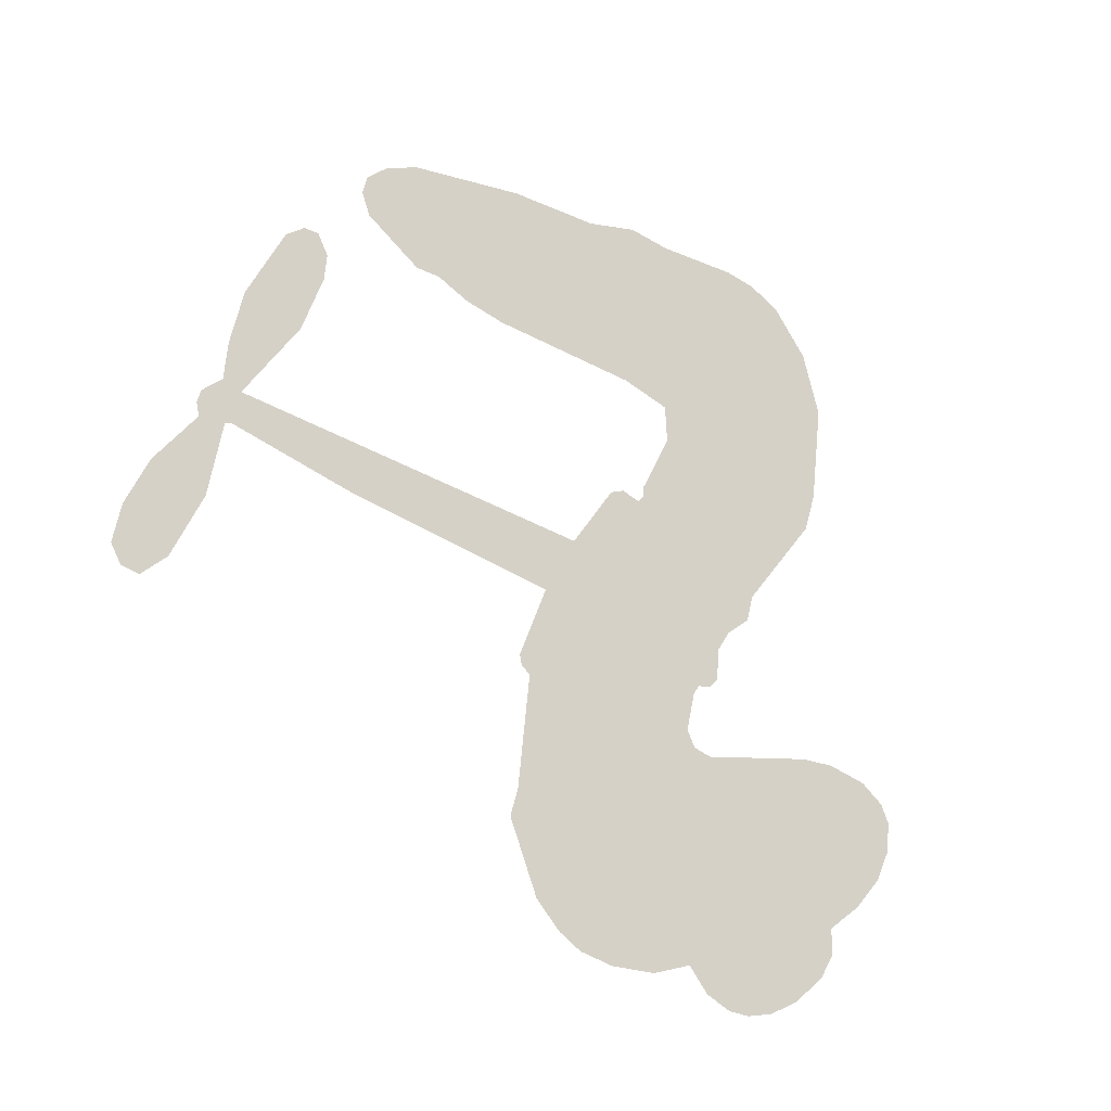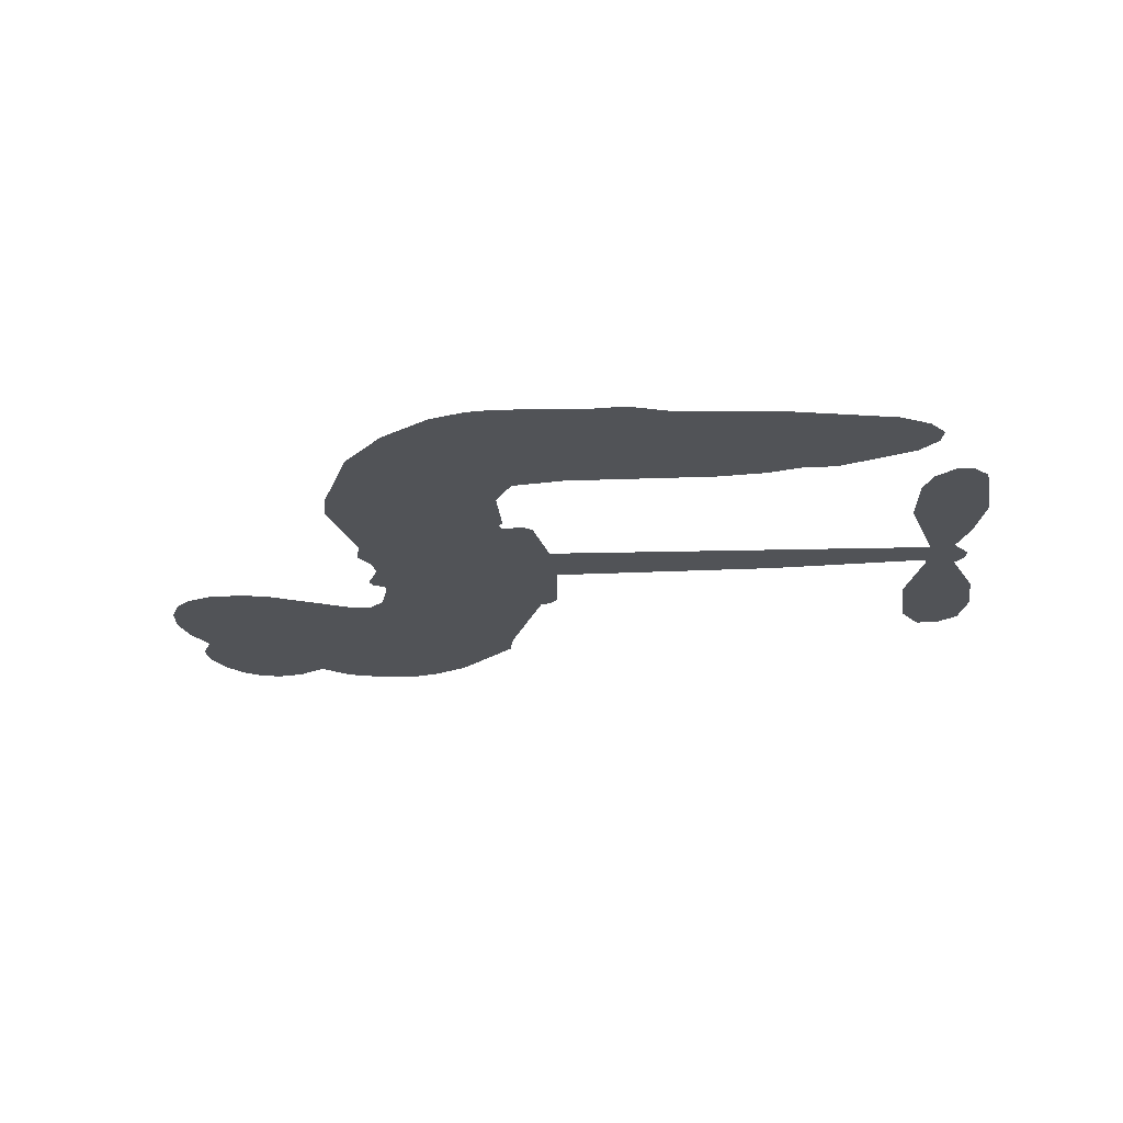
<metadata>
{"format":"obj","ext":"obj","renderer":"f3d","projection":"perspective","resolution":1024,"background":"white","views":[{"elev":79.2,"azim":-155.5,"up":"+Z"},{"elev":-22.0,"azim":2.5,"up":"+Z"}]}
</metadata>
<code>
v -132.9 40.14 0
v -131.6 45.2 0
v -129.2 49.78 0
v -130.9 53.63 0
v -130.8 57.38 0
v -128.6 62.38 0
v -125.9 65.47 0
v -122.9 67.24 0
v -120 67.78 0
v -115.8 66.88 0
v -111.6 63.99 0
v -107.1 67.36 0
v -100.7 69.03 0
v -95.42 69.03 0
v -91.26 67.66 0
v -85.95 64.53 0
v -76.92 54.67 0
v -76.22 50.3 0
v -70.42 33.23 0
v -68.66 32.48 0
v -67.66 30.94 0
v -67.09 19.88 0
v -32.74 18.44 0
v -9.419 16.05 0
v -8.609 16.57 0
v -11.08 28.54 0
v -10.03 39.89 0
v -7.128 44.43 0
v -3.797 44.32 0
v -0.7004 41.66 0
v 0.4723 35.2 0
v -0.3984 26.77 0
v -4.244 17.19 0
v -2.864 15.21 0
v -2.689 13.13 0
v -5.04 10.01 0
v -3.186 4.073 0
v -1.824 -4.673 0
v -3.626 -16.33 0
v -5.879 -18.6 0
v -8.378 -18.7 0
v -11.36 -15.92 0
v -12.63 -11.96 0
v -12.84 -2.903 0
v -8.698 10.73 0
v -67.93 10.8 0
v -70.05 1.054 0
v -71.68 0.03345 0
v -74.6 0.6145 0
v -75.08 -0.5081 0
v -74.43 -1.653 0
v -74.79 -10.4 0
v -72.2 -15.36 0
v -64.6 -16.85 0
v -42.22 -17.39 0
v -35.45 -18.35 0
v -29.62 -20.17 0
v -25.66 -20.09 0
v -14.62 -25.01 0
v -11.94 -28.1 0
v -11.54 -30.81 0
v -13.79 -33.58 0
v -18.16 -35.77 0
v -35.14 -38.5 0
v -48.46 -38.84 0
v -55.13 -40.69 0
v -61.27 -40.04 0
v -72.51 -40.47 0
v -76.99 -39.83 0
v -82.09 -37.83 0
v -89.17 -32.47 0
v -95.18 -24.77 0
v -99.86 -11.75 0
v -100.8 -6.443 0
v -97.41 7.301 0
v -98.22 11.05 0
v -96.3 14.17 0
v -95.95 17.3 0
v -97.7 21.77 0
v -97.08 23.23 0
v -95.46 23.87 0
v -95.22 25.21 0
v -96.6 30.94 0
v -98.75 33.04 0
v -101.6 33.32 0
v -115 27.63 0
v -119.3 26.78 0
v -124.9 27.22 0
v -128.8 29.1 0
v -131 31.35 0
v -132.6 35.52 0
v -38.32 10.77 0
v -8.093 14.87 0
v -92.97 24.1 0
v -76.83 0.9097 0
v -74.61 -6.026 0
v -95.55 21.72 0
v -70.74 30.04 0
v -68.99 5.928 0
v -23.51 10.75 0
v -6.348 16.33 0
v -16.1 10.74 0
v -12.4 10.73 0
v -96.82 19.53 0
v -75.37 3.322 0
v -9.846 22.55 0
v -5.529 13.57 0
v -7.104 20 0
v -15.37 -30 0
v -7.284 -14.95 0
v -92.14 28.64 0
v -76.78 -2.236 0
v -93.99 19.35 0
v -125.9 34.04 0
v -120.5 62.34 0
v -99.66 38.16 0
v -67.38 25.41 0
v -72.38 2.963 0
v -21.08 17.24 0
v -15.25 16.65 0
v -80.38 4.694 0
v -76.23 32.2 0
v -91.73 15.24 0
v -93.95 35.8 0
v -73.35 7.495 0
v -10.7 13.27 0
v -82.38 -0.7405 0
v -13.96 13.62 0
v -17.41 13.94 0
v -93.25 10.15 0
v -27.5 -27.15 0
v -10.77 3.913 0
v -5.6 40.26 0
v -2.321 21.98 0
v -2.725 -10.5 0
v -124.2 55.29 0
v -19.8 10.74 0
v -27.58 -23.36 0
v -7.598 6.672 0
v -34.25 -25.38 0
v -20.14 -22.55 0
v -23.62 -25.18 0
v -95.76 60.96 0
v -73.61 -32.21 0
v -128.5 38.11 0
v -118.5 34.15 0
v -124.5 61.58 0
v -84.51 24.89 0
v -81.58 -7.927 0
v -10.56 34.22 0
v -5.953 23.98 0
v -127.2 52.97 0
v -122.6 47.76 0
v -123.6 51.47 0
v -116.5 51.52 0
v -120.1 53.95 0
v -26.65 -37.13 0
v -19.31 -27.27 0
v -94.45 64.95 0
v -84.33 51.25 0
v -74.23 -36.5 0
v -117.8 30.35 0
v -108.3 30.47 0
v -122.2 31.44 0
v -88.85 25.69 0
v -77.8 -8.084 0
v -79.94 -13.97 0
v -120 50.31 0
v -116.7 44.43 0
v -114.7 58.02 0
v -121 58.11 0
v -99.32 64.33 0
v -90.36 61.4 0
v -80.14 51.92 0
v -66.89 -40.26 0
v -78.75 -33.66 0
v -89.35 20.84 0
v -85.27 32.98 0
v -116.7 55.08 0
v -111.4 53.58 0
v -81.44 59.6 0
v -92.89 32.26 0
v -70.78 -34.81 0
v -67.21 -28.71 0
v -88.09 29.84 0
v -82.85 55.41 0
v -73.32 41.77 0
v -89.7 34.13 0
v -86.22 58.88 0
v -88.86 42.51 0
v -81.04 44.16 0
v -90.46 38.43 0
v -79.5 47.91 0
v -84.85 38.58 0
v -95.19 42.65 0
v -74.77 46.03 0
v -93.89 39.35 0
v -77.23 42.82 0
v -80.48 39.69 0
v -76.27 38.57 0
v -79.37 35.37 0
v -71.87 37.5 0
v -80.91 30.69 0
v -74.72 35.4 0
v -97.24 35.95 0
v -80.02 1.475 0
v -83.41 2.725 0
v -85.38 9.085 0
v -89.04 -0.8337 0
v -2.313 38.03 0
v -6.259 35.74 0
v -7 31.02 0
v -122.3 39.18 0
v -122.3 35.31 0
v -75.86 22.21 0
v -126.8 45.62 0
v -106.7 38.12 0
v -75.98 -14.18 0
v -78.32 -21.09 0
v -75.2 -18.29 0
v -78.76 -17.45 0
v -85.51 -17.79 0
v -82.03 -19.69 0
v -72.48 -24.48 0
v -87.14 -24.91 0
v -74.85 -21.83 0
v -77.72 -26.78 0
v -70.12 -19.99 0
v -85.32 -21.58 0
v -97.52 -18.26 0
v -82.34 -25.37 0
v -115.8 62.39 0
v -117.8 59.59 0
v -103.3 65.71 0
v -106.9 62.48 0
v -102.6 61.27 0
v -106.2 56.59 0
v -88.6 66.1 0
v -91.33 64.51 0
v -78.83 -37.02 0
v -83.95 -32.93 0
v -112.1 47.83 0
v -83.69 62.07 0
v -92.42 53.35 0
v -89.04 11.67 0
v -89.69 6.862 0
v -82.92 16.46 0
v -87.31 15.77 0
v -84.61 12.93 0
v -80.13 10.03 0
v -92.96 -7.769 0
v -7.559 27.34 0
v -3.85 28.66 0
v 0.03691 30.99 0
v -3.057 33.44 0
v -125.2 37.36 0
v -125.8 41.53 0
v -121.9 43.49 0
v -71.1 22.45 0
v -77.19 27.16 0
v -125.9 48.92 0
v -103.2 36.74 0
v -103.2 41.83 0
v -104.9 31.89 0
v -113.1 33.26 0
v -108 34.39 0
v -111.4 37.64 0
v -109.5 42.89 0
v -76.88 -30.42 0
v -73.58 -28.27 0
v -81.07 -29.47 0
v -85.34 -28.83 0
v -67.82 -24.06 0
v -53.41 -17.12 0
v -66.2 -20.46 0
v -63.43 -23.87 0
v -59.01 -16.98 0
v -62.67 -28.36 0
v -64.66 -32.19 0
v -55.49 -24.84 0
v -62.23 -20.06 0
v -68.29 -32.17 0
v -62.79 -36.04 0
v -59.6 -25.53 0
v -58.01 -21.25 0
v -57.78 -36.43 0
v -53.99 -21.1 0
v -56.63 -30.63 0
v -48.12 -25.64 0
v -60.55 -31.89 0
v -47.81 -17.26 0
v -51.69 -24.2 0
v -52.95 -28.35 0
v -48.5 -21.43 0
v -51.92 -34.11 0
v -43.02 -23.05 0
v -68.4 -16.1 0
v -110.4 59.57 0
v -113.3 50.9 0
v -115.5 48.25 0
v -109.9 50.48 0
v -107.8 53.38 0
v -108.1 46.76 0
v -101.3 52.22 0
v -106.1 50 0
v -103.6 46.3 0
v -99.42 44.43 0
v -98.27 41.24 0
v -95.26 48.38 0
v -100.2 48.38 0
v -90.17 57.06 0
v -94.33 57.05 0
v -88.12 53.28 0
v -99.34 57.44 0
v -96.95 53.36 0
v -90.35 48.87 0
v -86.18 5.35 0
v -89.27 3.023 0
v -99.12 0.429 0
v -93.7 4.475 0
v -98.27 3.865 0
v -95.61 1.384 0
v -96.1 -3.718 0
v -82.38 7.462 0
v -77.32 7.224 0
v -75.63 11.72 0
v -97.13 -8.519 0
v -89.99 -19.91 0
v -129.6 42.01 0
v -71.09 26.25 0
v -81.08 26.78 0
v -84.34 28.88 0
v -80.68 21.97 0
v -74.23 29.21 0
v -111.6 29.05 0
v -106.5 41.45 0
v -113 44.22 0
v -115.1 40.2 0
v -118.9 41.07 0
v -54.13 -37.11 0
v -48.54 -30.54 0
v -109.6 56.37 0
v -102.9 57.73 0
v -92.5 45.54 0
v -91.97 -3.754 0
v -87.26 -7.049 0
v -99.97 -3.007 0
v -71.81 11.06 0
v -69.57 15.53 0
v -79.16 14.27 0
v -74.62 16.83 0
v -74.35 25.27 0
v -84.85 20.46 0
v -115.4 36.35 0
v -47.74 -34.68 0
v -41.8 -38.67 0
v -41.14 -31.27 0
v -45.13 -38.75 0
v -43.56 -34.88 0
v -39.23 -35.17 0
v -44.89 -31.37 0
v -43.13 -27.4 0
v -35.49 -30.91 0
v -38.93 -25.32 0
v -36.55 -22.16 0
v -32.86 -21.96 0
v -38.83 -17.87 0
v -53.12 10.78 0
v -49.92 19.16 0
v -71.43 18.75 0
v -78.49 18.4 0
v -35.46 -34.71 0
v -30.19 -32.77 0
v -30.89 -37.81 0
v -23.45 -30.32 0
v -39.98 -21.23 0
v -60.53 10.79 0
v -27.1 -30.8 0
v -22.41 -36.45 0
v -24.86 -33.71 0
v -20.78 -33.02 0
v -58.51 19.52 0
v -66.42 16.62 0
v -62.8 19.7 0
v -7.895 -9.758 0
v -4.885 -7.185 0
v -6.968 -1.525 0
v -12.74 -7.432 0
v -8.865 -5.577 0
v -126.9 58.29 0
v -80.29 -4.147 0
v -84.33 -4.277 0
v -84.8 42.64 0
v -84.36 46.93 0
v -82.91 35.62 0
v -92.18 -28.62 0
v -91.16 -24.73 0
v -45.06 -19.87 0
v -94.08 -13.52 0
v -89.52 -15.11 0
v -84.96 -12.62 0
v -90.71 -11.19 0
v -81.9 -11.26 0
v -87.46 -10.39 0
v -38.45 -28.88 0
v -31.51 -28.69 0
v -30.66 -25.2 0
v -60.83 15.46 0
v -64.23 10.8 0
v -56.82 13.37 0
v -54.21 19.34 0
v -45.72 10.77 0
v -52.81 15.17 0
v -49.42 10.78 0
v -41.33 18.8 0
v -47.57 15.09 0
v -42.99 14.49 0
v -45.62 18.98 0
v -42.02 10.77 0
v -2.505 -0.2999 0
v -6.947 2.537 0
v -11.8 0.5051 0
v -87.94 46.08 0
v -98.69 -15.01 0
v -93.43 -17.61 0
v -96.35 -21.51 0
v -92.91 -21.76 0
v -64 14.21 0
v -26.91 17.84 0
v -24.28 14.74 0
v -30.91 10.76 0
v -27.21 10.75 0
v -29.06 14.38 0
v -33.27 14.25 0
v -37.04 18.62 0
v -38.86 14.88 0
v -66.49 -35.46 0
v -69.79 -38.21 0
f 112 206 391
f 186 160 174
f 75 130 76
f 203 122 201
f 105 121 206
f 45 107 93
f 51 50 112
f 123 78 77
f 89 88 114
f 125 118 99
f 1 91 145
f 162 164 87
f 25 108 106
f 43 42 110
f 80 79 97
f 126 93 24
f 58 138 142
f 179 299 180
f 128 129 102
f 105 125 325
f 52 166 167
f 143 159 172
f 240 176 70
f 142 138 131
f 176 240 161
f 223 231 219
f 59 158 109
f 95 112 50
f 117 21 98
f 113 94 97
f 97 104 113
f 104 78 113
f 349 383 22
f 166 112 391
f 105 95 49
f 74 73 327
f 51 112 96
f 82 94 111
f 107 34 101
f 52 218 53
f 323 345 322
f 203 260 122
f 90 89 114
f 167 221 218
f 145 256 257
f 91 90 114
f 298 232 170
f 98 19 334
f 282 183 437
f 77 76 130
f 4 3 152
f 152 5 4
f 56 365 366
f 45 126 103
f 115 9 8
f 8 7 147
f 45 139 36
f 106 151 252
f 147 7 6
f 381 158 375
f 114 145 91
f 246 208 245
f 136 154 156
f 10 9 115
f 19 122 334
f 205 83 124
f 17 174 18
f 84 205 116
f 165 111 94
f 182 83 111
f 162 146 164
f 239 15 159
f 206 207 127
f 129 137 102
f 236 234 235
f 350 250 326
f 172 159 14
f 180 302 342
f 126 45 93
f 322 318 320
f 239 238 15
f 211 150 212
f 5 152 390
f 136 152 154
f 25 93 101
f 31 30 210
f 107 45 36
f 124 192 197
f 161 183 144
f 119 430 137
f 120 119 129
f 296 364 376
f 359 361 355
f 287 274 285
f 363 373 406
f 276 285 281
f 50 49 95
f 53 218 220
f 275 54 297
f 49 48 118
f 126 128 103
f 274 287 294
f 58 57 138
f 78 123 113
f 407 406 131
f 118 105 49
f 375 158 142
f 68 161 69
f 61 109 62
f 421 139 132
f 109 60 59
f 166 52 96
f 423 394 160
f 60 109 61
f 348 349 351
f 85 84 116
f 141 58 142
f 162 87 86
f 43 110 385
f 134 32 151
f 386 385 135
f 110 42 41
f 110 135 385
f 102 103 128
f 57 366 407
f 40 110 41
f 40 39 110
f 421 387 420
f 119 137 129
f 141 158 59
f 37 36 139
f 105 206 95
f 47 118 48
f 94 81 97
f 95 206 112
f 430 433 432
f 432 100 430
f 413 416 369
f 82 81 94
f 177 165 94
f 98 20 19
f 98 21 20
f 97 79 104
f 63 62 109
f 108 151 106
f 117 330 259
f 210 133 211
f 93 107 101
f 83 82 111
f 259 22 117
f 348 99 46
f 47 99 118
f 24 93 25
f 132 139 45
f 35 34 107
f 126 24 128
f 101 34 33
f 118 125 105
f 130 123 77
f 115 8 147
f 128 24 120
f 108 101 33
f 27 133 28
f 108 33 134
f 255 253 254
f 185 111 165
f 28 133 29
f 133 30 29
f 129 128 120
f 110 39 135
f 159 15 14
f 145 114 256
f 193 160 394
f 101 108 25
f 389 388 385
f 36 35 107
f 168 154 153
f 81 80 97
f 372 373 363
f 151 108 134
f 214 114 164
f 145 257 329
f 163 265 335
f 179 233 171
f 390 6 5
f 147 390 171
f 113 123 177
f 177 123 248
f 209 346 392
f 397 396 225
f 261 154 152
f 27 150 211
f 253 252 151
f 152 136 390
f 3 2 216
f 168 169 300
f 261 152 3
f 168 156 154
f 261 153 154
f 234 236 172
f 179 156 155
f 147 171 115
f 64 374 372
f 375 380 381
f 141 142 158
f 142 131 375
f 172 14 13
f 143 173 239
f 308 205 197
f 196 198 187
f 283 175 67
f 161 144 176
f 264 266 163
f 214 146 213
f 85 262 264
f 262 85 116
f 114 88 164
f 87 164 88
f 177 94 113
f 332 148 331
f 112 166 96
f 166 149 403
f 346 209 345
f 223 219 221
f 169 168 153
f 155 156 168
f 265 162 86
f 162 265 146
f 179 180 170
f 11 10 232
f 136 156 171
f 171 156 179
f 12 234 13
f 172 13 234
f 173 311 189
f 189 311 313
f 16 173 189
f 200 198 199
f 288 280 284
f 183 282 144
f 270 184 224
f 70 176 241
f 245 248 123
f 148 165 177
f 188 194 192
f 188 182 185
f 179 155 299
f 179 170 233
f 299 300 242
f 301 302 180
f 188 192 124
f 17 181 186
f 83 182 124
f 438 161 68
f 437 283 279
f 288 290 286
f 220 226 228
f 332 165 148
f 188 185 178
f 17 186 174
f 189 186 181
f 174 193 18
f 185 182 111
f 202 187 200
f 182 188 124
f 16 189 243
f 311 173 312
f 189 313 186
f 194 190 192
f 18 193 196
f 194 188 178
f 190 195 197
f 160 193 174
f 198 196 193
f 122 204 201
f 393 194 199
f 160 313 316
f 304 314 343
f 190 197 192
f 198 193 191
f 197 195 308
f 199 191 393
f 198 191 199
f 395 194 178
f 198 200 187
f 201 200 199
f 204 19 202
f 395 199 194
f 201 395 203
f 332 178 185
f 204 202 200
f 260 331 333
f 201 204 200
f 19 204 122
f 83 205 84
f 197 205 124
f 207 206 121
f 206 127 391
f 324 317 207
f 130 320 246
f 250 350 249
f 123 130 245
f 127 207 209
f 207 121 324
f 30 133 210
f 133 27 211
f 150 26 212
f 210 211 255
f 252 212 26
f 253 255 212
f 146 354 339
f 258 153 216
f 146 214 164
f 256 214 213
f 353 247 333
f 348 46 349
f 2 1 329
f 216 257 258
f 307 263 308
f 354 267 338
f 52 167 218
f 221 220 218
f 221 167 223
f 269 270 227
f 219 226 220
f 53 220 228
f 167 222 223
f 219 220 221
f 402 400 404
f 328 225 229
f 222 229 223
f 269 227 271
f 226 227 224
f 224 273 228
f 397 72 396
f 71 70 241
f 227 226 219
f 226 224 228
f 223 229 231
f 144 269 176
f 273 224 184
f 297 53 228
f 399 251 327
f 231 229 225
f 400 402 399
f 426 427 425
f 71 241 272
f 219 231 227
f 10 115 232
f 233 115 171
f 170 232 233
f 115 233 232
f 11 235 12
f 234 12 235
f 11 232 298
f 236 143 172
f 235 11 298
f 235 237 343
f 299 301 180
f 237 302 304
f 143 239 159
f 173 16 238
f 173 238 239
f 70 69 240
f 161 240 69
f 176 269 271
f 271 231 272
f 338 268 337
f 262 263 217
f 314 312 143
f 189 181 243
f 316 313 244
f 246 245 130
f 249 248 245
f 319 322 321
f 318 207 317
f 250 249 208
f 215 260 333
f 249 245 208
f 248 247 353
f 250 208 324
f 247 248 249
f 325 250 324
f 325 326 250
f 230 399 424
f 400 222 401
f 106 252 26
f 253 151 32
f 255 254 31
f 212 252 253
f 210 255 31
f 253 32 254
f 212 255 211
f 214 256 114
f 257 256 213
f 257 213 258
f 216 2 329
f 339 258 213
f 169 153 258
f 330 117 98
f 326 351 350
f 331 260 203
f 259 330 352
f 3 216 261
f 153 261 216
f 263 262 116
f 266 264 262
f 310 304 305
f 301 242 303
f 265 266 267
f 266 262 217
f 267 266 217
f 265 163 266
f 268 267 217
f 268 338 267
f 263 336 217
f 268 303 337
f 270 269 144
f 227 231 271
f 270 144 282
f 227 270 224
f 272 231 225
f 176 271 241
f 272 225 396
f 241 271 272
f 184 278 276
f 228 273 275
f 276 284 285
f 285 274 277
f 273 276 275
f 284 276 278
f 184 276 273
f 54 275 281
f 175 283 437
f 276 281 275
f 279 184 282
f 278 184 279
f 437 279 282
f 290 288 284
f 376 398 296
f 277 54 281
f 282 184 270
f 438 183 161
f 66 286 67
f 67 286 283
f 279 290 278
f 284 280 285
f 285 280 287
f 277 281 285
f 340 65 295
f 278 290 284
f 292 287 280
f 294 287 292
f 340 286 66
f 341 293 295
f 292 280 293
f 358 359 355
f 279 283 290
f 286 290 283
f 293 280 288
f 291 294 398
f 294 292 289
f 295 293 288
f 289 292 293
f 294 289 296
f 294 291 274
f 340 288 286
f 293 341 289
f 361 362 341
f 365 376 364
f 342 170 180
f 275 297 228
f 237 235 298
f 300 299 155
f 301 299 242
f 168 300 155
f 337 300 169
f 242 337 303
f 342 302 237
f 305 301 303
f 311 312 244
f 336 303 268
f 307 310 306
f 301 305 302
f 305 303 306
f 303 336 306
f 304 302 305
f 307 306 263
f 305 306 310
f 308 263 116
f 307 195 309
f 308 116 205
f 195 307 308
f 309 344 316
f 309 244 315
f 307 309 310
f 315 310 309
f 312 173 143
f 313 311 244
f 314 143 236
f 315 312 314
f 244 309 316
f 186 313 160
f 343 314 236
f 315 314 304
f 315 304 310
f 244 312 315
f 344 309 195
f 393 394 423
f 208 246 317
f 318 317 246
f 75 320 130
f 207 318 209
f 323 251 345
f 320 318 246
f 320 321 322
f 322 319 323
f 320 75 321
f 318 322 209
f 347 74 323
f 327 323 74
f 317 324 208
f 325 324 121
f 105 325 121
f 326 325 125
f 348 326 125
f 350 247 249
f 230 425 399
f 323 327 251
f 427 397 328
f 73 399 327
f 145 329 1
f 216 329 257
f 334 330 98
f 215 352 260
f 332 331 203
f 331 148 333
f 178 332 203
f 332 185 165
f 353 333 148
f 371 247 350
f 122 260 334
f 334 260 352
f 336 263 306
f 265 86 335
f 268 217 336
f 300 337 242
f 337 169 338
f 169 258 339
f 265 354 146
f 146 339 213
f 169 339 338
f 65 340 66
f 288 340 295
f 65 355 295
f 341 295 355
f 237 298 342
f 170 342 298
f 235 343 236
f 304 343 237
f 195 190 344
f 423 344 190
f 346 345 251
f 322 345 209
f 399 425 400
f 391 392 149
f 99 348 125
f 323 319 347
f 413 410 368
f 259 370 22
f 215 351 370
f 326 348 351
f 371 333 247
f 370 351 349
f 371 215 333
f 259 352 215
f 334 352 330
f 148 177 353
f 248 353 177
f 267 354 265
f 339 354 338
f 360 363 357
f 289 341 362
f 357 359 360
f 358 356 359
f 364 140 365
f 360 359 356
f 355 65 358
f 361 359 357
f 356 64 360
f 364 405 140
f 361 357 362
f 355 361 341
f 357 363 405
f 289 362 296
f 360 64 372
f 374 157 373
f 296 362 364
f 362 357 405
f 366 365 140
f 398 376 55
f 366 140 407
f 56 366 57
f 417 415 418
f 365 56 367
f 428 384 383
f 22 370 349
f 215 370 259
f 350 351 371
f 215 371 351
f 373 157 380
f 363 360 372
f 378 375 131
f 373 378 406
f 372 374 373
f 381 380 379
f 365 367 376
f 55 376 367
f 377 410 408
f 46 383 349
f 406 378 131
f 373 380 378
f 63 381 379
f 380 375 378
f 157 379 380
f 63 109 381
f 158 381 109
f 408 382 384
f 22 383 384
f 386 135 38
f 377 408 428
f 428 46 409
f 385 386 389
f 387 386 38
f 389 44 388
f 421 420 37
f 422 44 387
f 386 387 389
f 43 385 388
f 44 389 387
f 171 390 136
f 6 390 147
f 392 391 127
f 166 391 149
f 209 392 127
f 149 392 346
f 394 393 191
f 190 194 393
f 193 394 191
f 423 160 316
f 203 395 178
f 199 395 201
f 272 396 71
f 222 328 229
f 328 397 225
f 291 398 55
f 294 296 398
f 400 328 222
f 401 222 167
f 399 402 251
f 167 403 401
f 404 149 346
f 404 400 401
f 346 251 402
f 166 403 167
f 404 403 149
f 404 401 403
f 346 402 404
f 140 405 363
f 362 405 364
f 407 131 138
f 363 406 140
f 407 138 57
f 140 406 407
f 410 377 368
f 413 411 410
f 428 408 384
f 382 408 410
f 413 414 416
f 382 410 411
f 369 411 413
f 416 414 412
f 436 434 435
f 413 368 414
f 417 416 412
f 92 436 419
f 418 369 416
f 417 419 436
f 139 421 37
f 417 418 416
f 417 412 419
f 387 38 420
f 422 421 132
f 344 423 316
f 421 422 387
f 393 423 190
f 72 397 427
f 399 73 424
f 400 425 328
f 425 427 328
f 425 230 426
f 72 427 426
f 46 428 383
f 377 428 409
f 119 429 430
f 137 430 100
f 432 433 431
f 429 23 433
f 434 431 433
f 433 430 429
f 434 433 23
f 415 417 436
f 92 431 434
f 434 436 92
f 434 23 435
f 415 436 435
f 437 183 438
f 68 175 438
f 437 438 175

</code>
